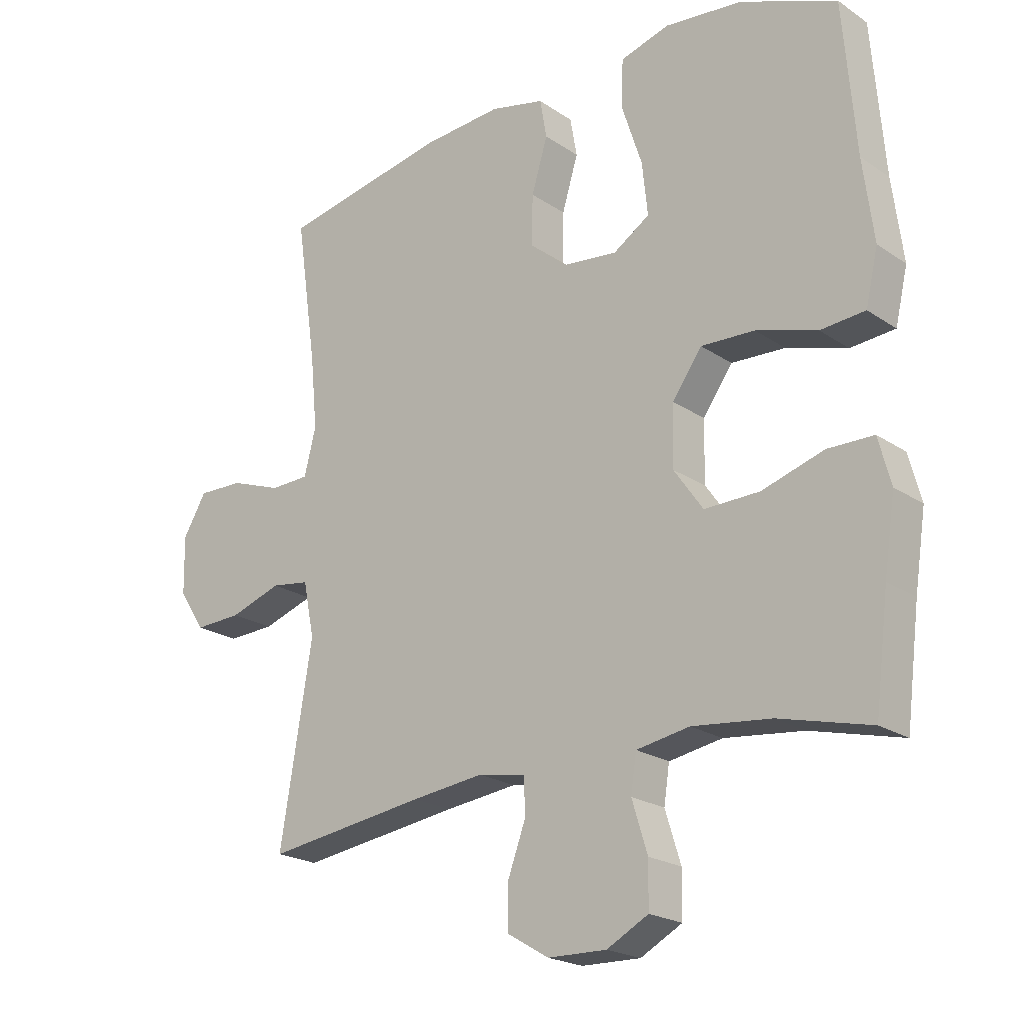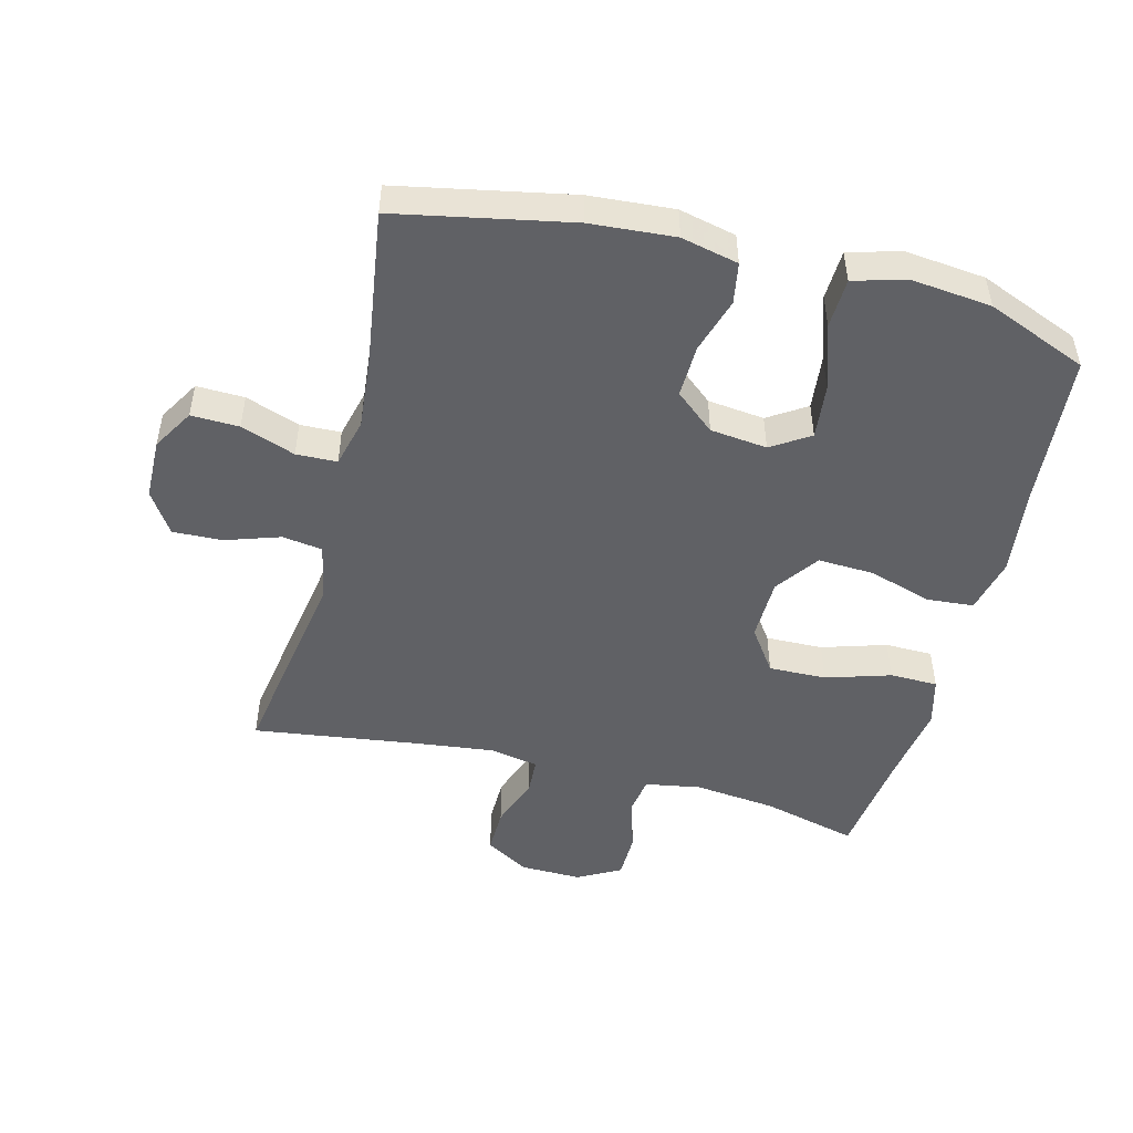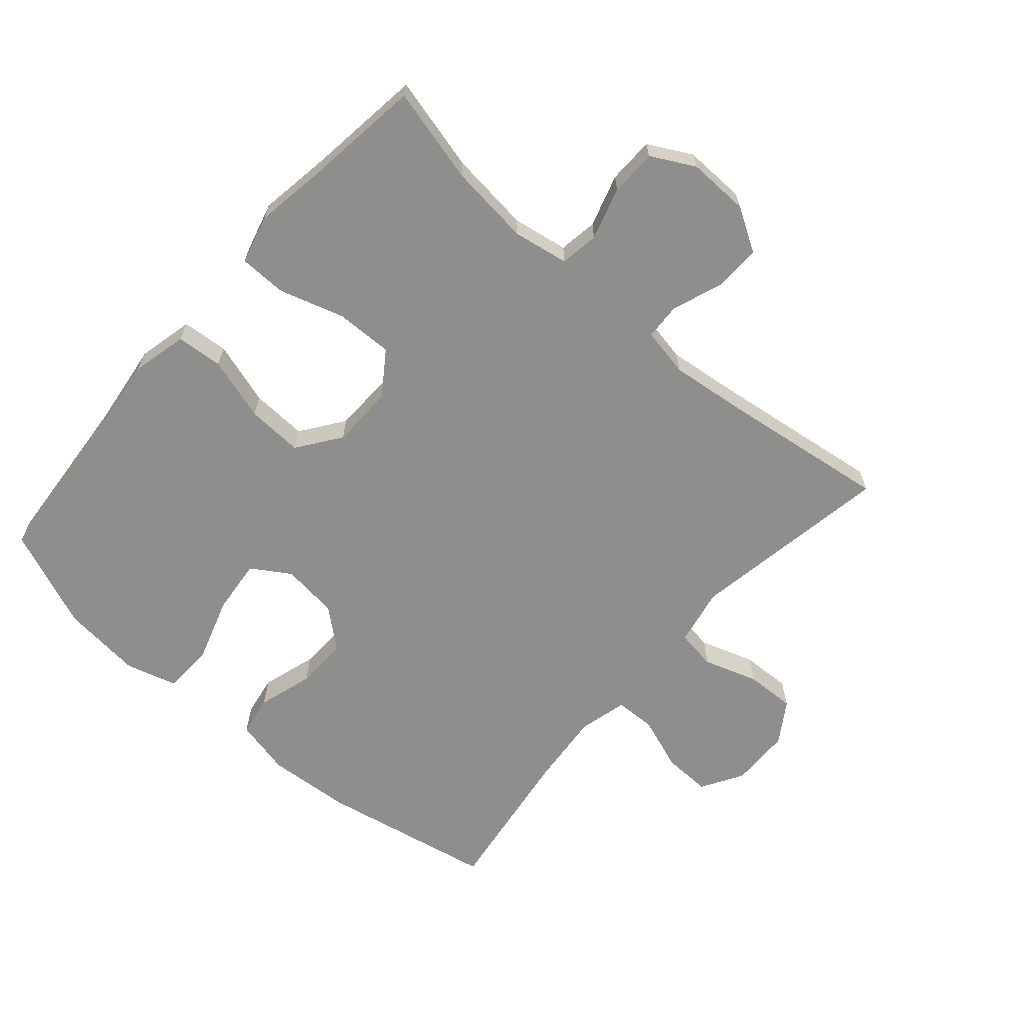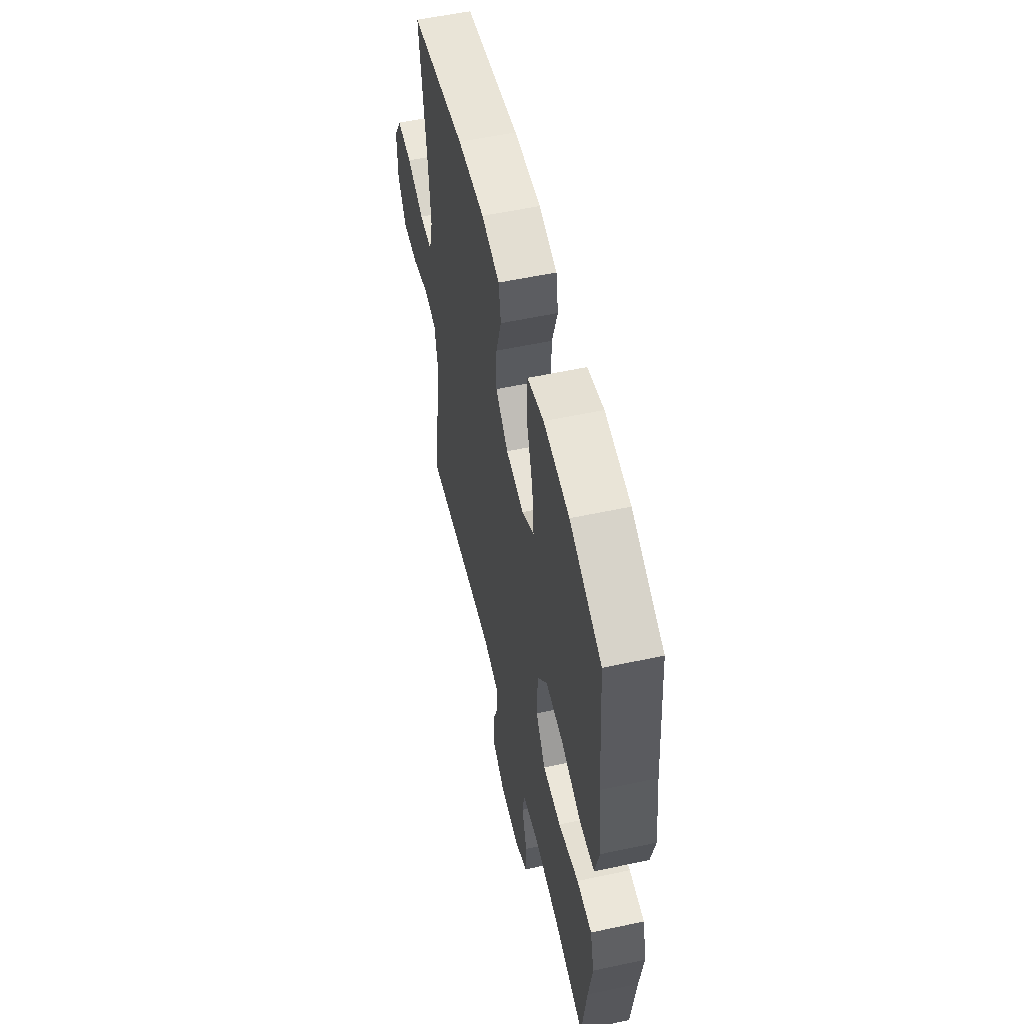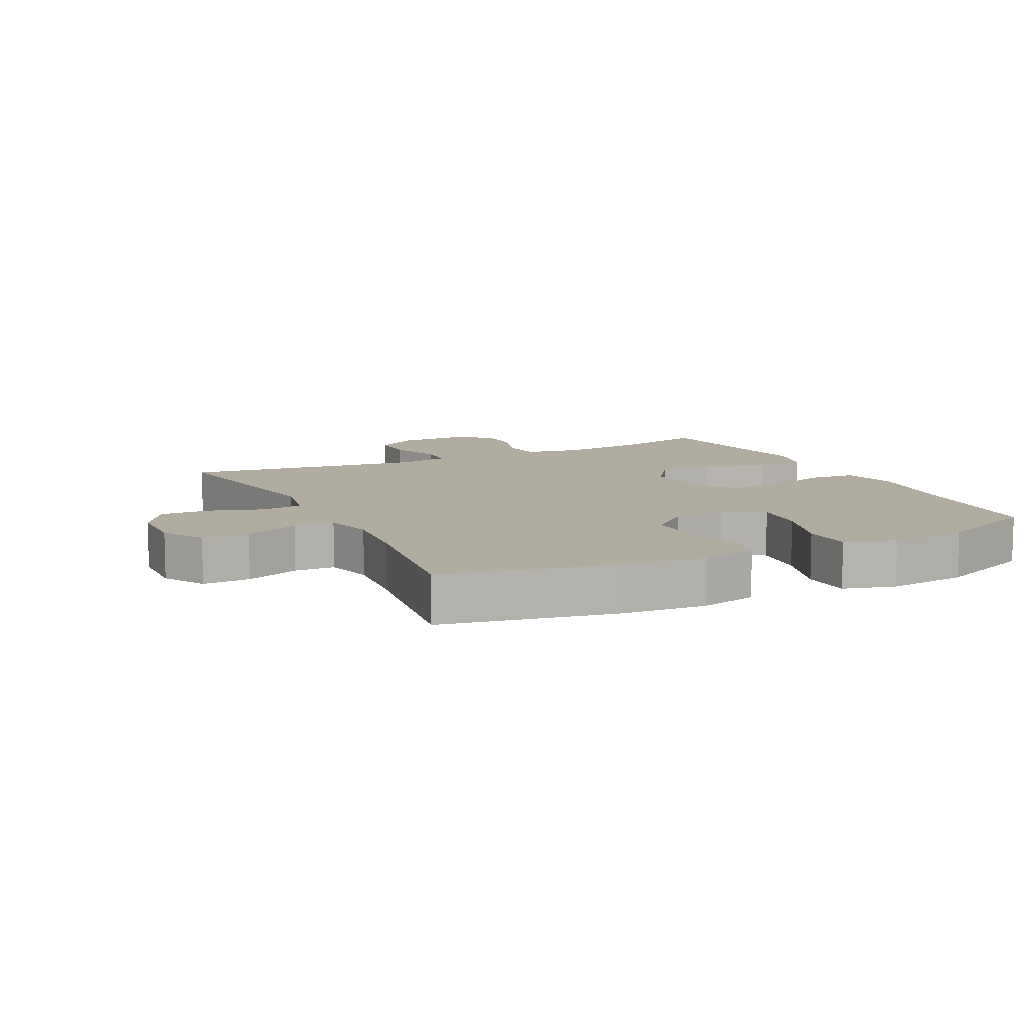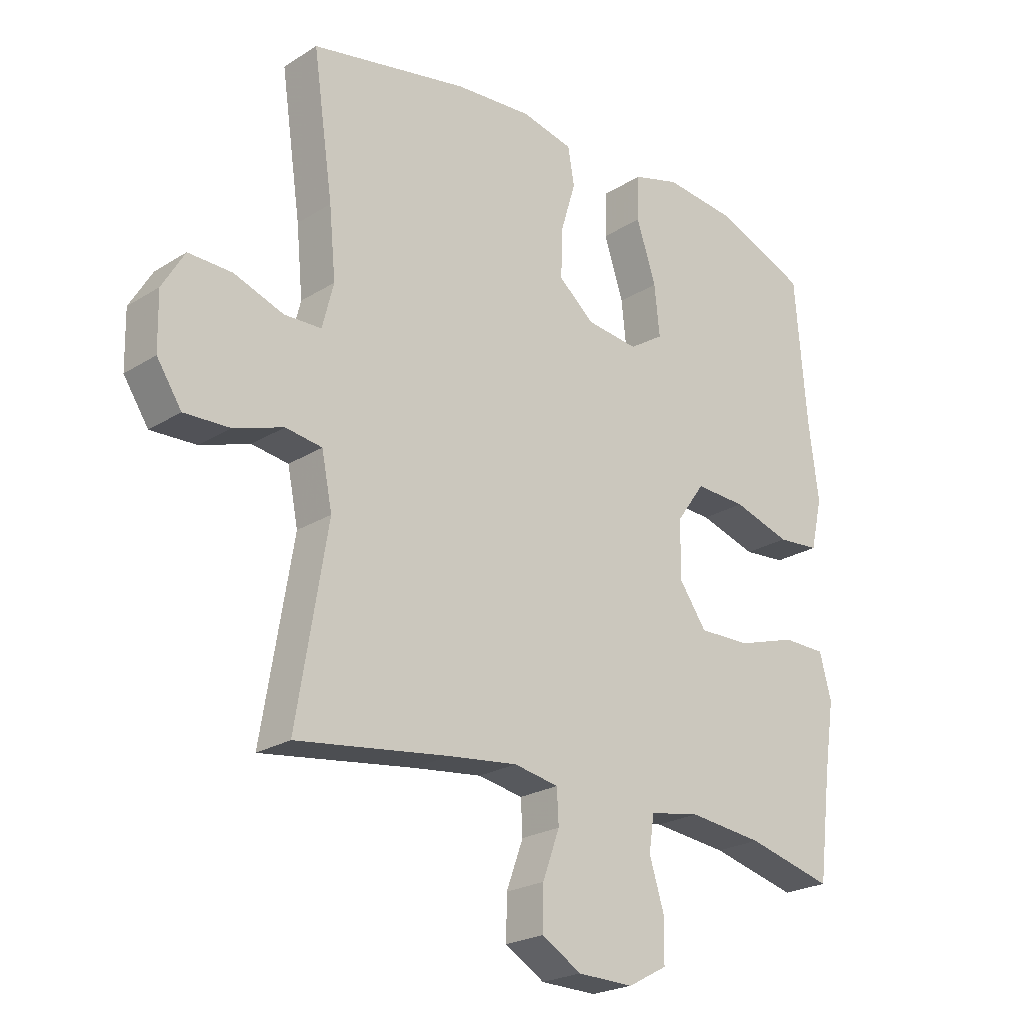
<metadata>
{"format":"obj","ext":"obj","renderer":"f3d","projection":"perspective","resolution":1024,"background":"white","views":[{"elev":-21.3,"azim":40.2,"up":"+Z"},{"elev":-49.1,"azim":-14.4,"up":"+Y"},{"elev":-64.9,"azim":138.8,"up":"+Y"},{"elev":55.8,"azim":77.3,"up":"+Z"},{"elev":10.0,"azim":-26.3,"up":"+Y"},{"elev":-23.1,"azim":-43.3,"up":"+Z"}]}
</metadata>
<code>
v 0.5 0.07 0.5
v 0.52 0.07 0.257
v 0.537 0.07 0.125
v 0.517 0.07 0.039
v 0.445 0.07 0.033
v 0.347 0.07 0.063
v 0.26 0.07 0.067
v 0.212 0.07 0
v 0.21 0.07 -0.097
v 0.257 0.07 -0.164
v 0.346 0.07 -0.162
v 0.446 0.07 -0.131
v 0.52 0.07 -0.132
v 0.54 0.07 -0.207
v 0.522 0.07 -0.325
v 0.5 0.07 -0.5
v 0.353 0.07 -0.463
v 0.226 0.07 -0.449
v 0.14 0.07 -0.464
v 0.131 0.07 -0.524
v 0.156 0.07 -0.605
v 0.155 0.07 -0.677
v 0.088 0.07 -0.713
v -0.007 0.07 -0.711
v -0.074 0.07 -0.671
v -0.073 0.07 -0.6
v -0.044 0.07 -0.521
v -0.047 0.07 -0.464
v -0.123 0.07 -0.45
v -0.24 0.07 -0.464
v -0.5 0.07 -0.5
v -0.448 0.07 -0.186
v -0.466 0.07 -0.097
v -0.528 0.07 -0.088
v -0.612 0.07 -0.116
v -0.689 0.07 -0.119
v -0.731 0.07 -0.055
v -0.733 0.07 0.039
v -0.695 0.07 0.103
v -0.621 0.07 0.101
v -0.537 0.07 0.071
v -0.474 0.07 0.073
v -0.455 0.07 0.148
v -0.466 0.07 0.264
v -0.5 0.07 0.5
v -0.232 0.07 0.553
v -0.101 0.07 0.563
v -0.013 0.07 0.543
v -0.002 0.07 0.48
v -0.028 0.07 0.394
v -0.03 0.07 0.313
v 0.031 0.07 0.262
v 0.119 0.07 0.252
v 0.178 0.07 0.29
v 0.169 0.07 0.375
v 0.136 0.07 0.476
v 0.139 0.07 0.553
v 0.219 0.07 0.576
v 0.344 0.07 0.563
v 0.5 0 0.5
v 0.52 0 0.257
v 0.537 0 0.125
v 0.517 0 0.039
v 0.445 0 0.033
v 0.347 0 0.063
v 0.26 0 0.067
v 0.212 0 0
v 0.21 0 -0.097
v 0.257 0 -0.164
v 0.346 0 -0.162
v 0.446 0 -0.131
v 0.52 0 -0.132
v 0.54 0 -0.207
v 0.522 0 -0.325
v 0.5 0 -0.5
v 0.353 0 -0.463
v 0.226 0 -0.449
v 0.14 0 -0.464
v 0.131 0 -0.524
v 0.156 0 -0.605
v 0.155 0 -0.677
v 0.088 0 -0.713
v -0.007 0 -0.711
v -0.074 0 -0.671
v -0.073 0 -0.6
v -0.044 0 -0.521
v -0.047 0 -0.464
v -0.123 0 -0.45
v -0.24 0 -0.464
v -0.5 0 -0.5
v -0.448 0 -0.186
v -0.466 0 -0.097
v -0.528 0 -0.088
v -0.612 0 -0.116
v -0.689 0 -0.119
v -0.731 0 -0.055
v -0.733 0 0.039
v -0.695 0 0.103
v -0.621 0 0.101
v -0.537 0 0.071
v -0.474 0 0.073
v -0.455 0 0.148
v -0.466 0 0.264
v -0.5 0 0.5
v -0.232 0 0.553
v -0.101 0 0.563
v -0.013 0 0.543
v -0.002 0 0.48
v -0.028 0 0.394
v -0.03 0 0.313
v 0.031 0 0.262
v 0.119 0 0.252
v 0.178 0 0.29
v 0.169 0 0.375
v 0.136 0 0.476
v 0.139 0 0.553
v 0.219 0 0.576
v 0.344 0 0.563
f 59 1 2
f 58 59 2
f 57 58 2
f 56 57 2
f 55 56 2
f 4 5 6
f 3 4 6
f 2 3 6
f 55 2 6
f 54 55 6
f 53 54 6 7
f 52 53 7 8
f 51 52 8 9
f 48 49 50
f 47 48 50
f 46 47 50
f 45 46 50
f 44 45 50
f 43 44 50 51
f 42 43 51 9
f 39 40 41
f 38 39 41
f 37 38 41
f 36 37 41
f 35 36 41
f 34 35 41
f 42 9 10
f 41 42 10
f 34 41 10
f 33 34 10
f 30 31 32
f 32 33 10
f 30 32 10
f 29 30 10
f 25 26 27
f 24 25 27
f 23 24 27
f 22 23 27
f 21 22 27
f 20 21 27
f 19 20 27 28
f 29 10 11
f 28 29 11
f 19 28 11
f 18 19 11
f 15 16 17
f 15 17 18
f 14 15 18
f 13 14 18
f 12 13 18
f 11 12 18
f 61 60 118
f 61 118 117
f 61 117 116
f 61 116 115
f 61 115 114
f 65 64 63
f 65 63 62
f 65 62 61
f 65 61 114
f 65 114 113
f 66 65 113 112
f 67 66 112 111
f 68 67 111 110
f 109 108 107
f 109 107 106
f 109 106 105
f 109 105 104
f 109 104 103
f 110 109 103 102
f 68 110 102 101
f 100 99 98
f 100 98 97
f 100 97 96
f 100 96 95
f 100 95 94
f 100 94 93
f 69 68 101
f 69 101 100
f 69 100 93
f 69 93 92
f 91 90 89
f 69 92 91
f 69 91 89
f 69 89 88
f 86 85 84
f 86 84 83
f 86 83 82
f 86 82 81
f 86 81 80
f 86 80 79
f 87 86 79 78
f 70 69 88
f 70 88 87
f 70 87 78
f 70 78 77
f 76 75 74
f 77 76 74
f 77 74 73
f 77 73 72
f 77 72 71
f 77 71 70
f 1 60 61 2
f 2 61 62 3
f 3 62 63 4
f 4 63 64 5
f 5 64 65 6
f 6 65 66 7
f 7 66 67 8
f 8 67 68 9
f 9 68 69 10
f 10 69 70 11
f 11 70 71 12
f 12 71 72 13
f 13 72 73 14
f 14 73 74 15
f 15 74 75 16
f 16 75 76 17
f 17 76 77 18
f 18 77 78 19
f 19 78 79 20
f 20 79 80 21
f 21 80 81 22
f 22 81 82 23
f 23 82 83 24
f 24 83 84 25
f 25 84 85 26
f 26 85 86 27
f 27 86 87 28
f 28 87 88 29
f 29 88 89 30
f 30 89 90 31
f 31 90 91 32
f 32 91 92 33
f 33 92 93 34
f 34 93 94 35
f 35 94 95 36
f 36 95 96 37
f 37 96 97 38
f 38 97 98 39
f 39 98 99 40
f 40 99 100 41
f 41 100 101 42
f 42 101 102 43
f 43 102 103 44
f 44 103 104 45
f 45 104 105 46
f 46 105 106 47
f 47 106 107 48
f 48 107 108 49
f 49 108 109 50
f 50 109 110 51
f 51 110 111 52
f 52 111 112 53
f 53 112 113 54
f 54 113 114 55
f 55 114 115 56
f 56 115 116 57
f 57 116 117 58
f 58 117 118 59
f 59 118 60 1

</code>
